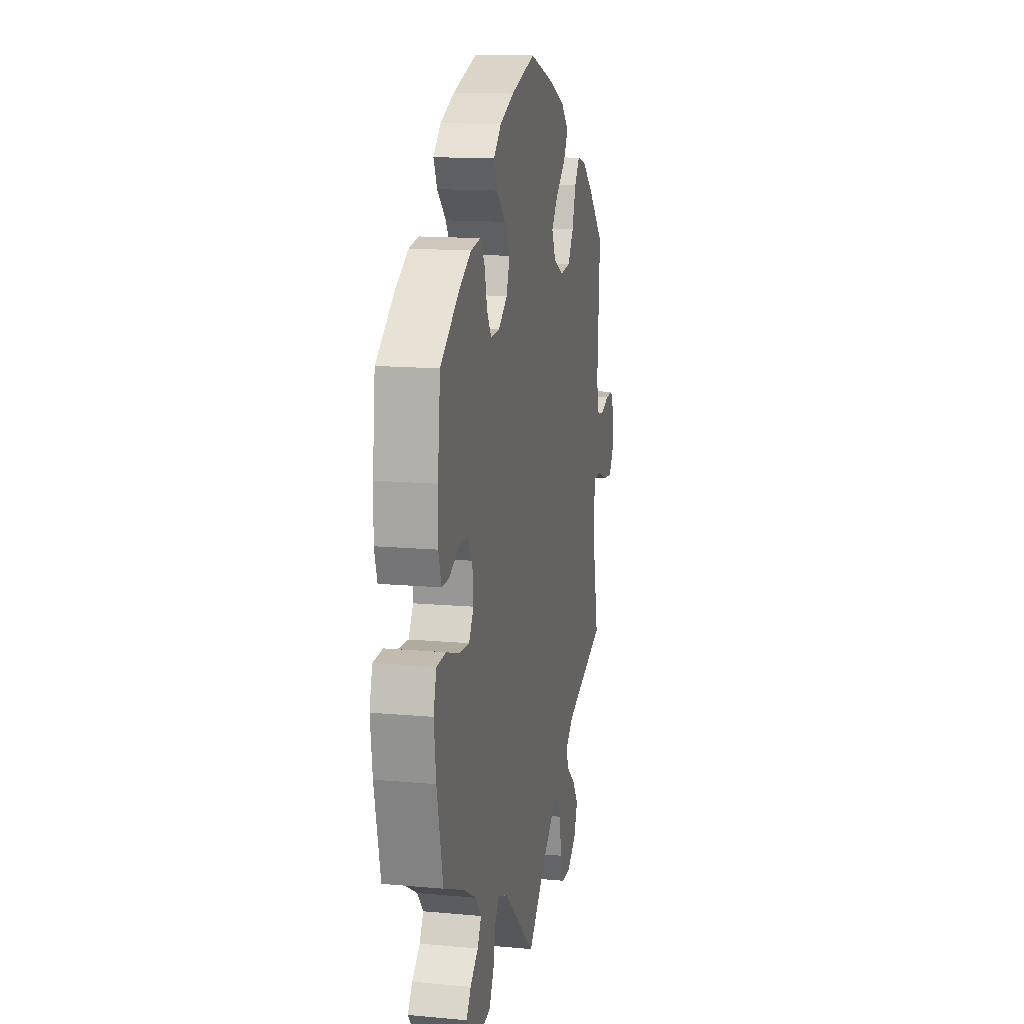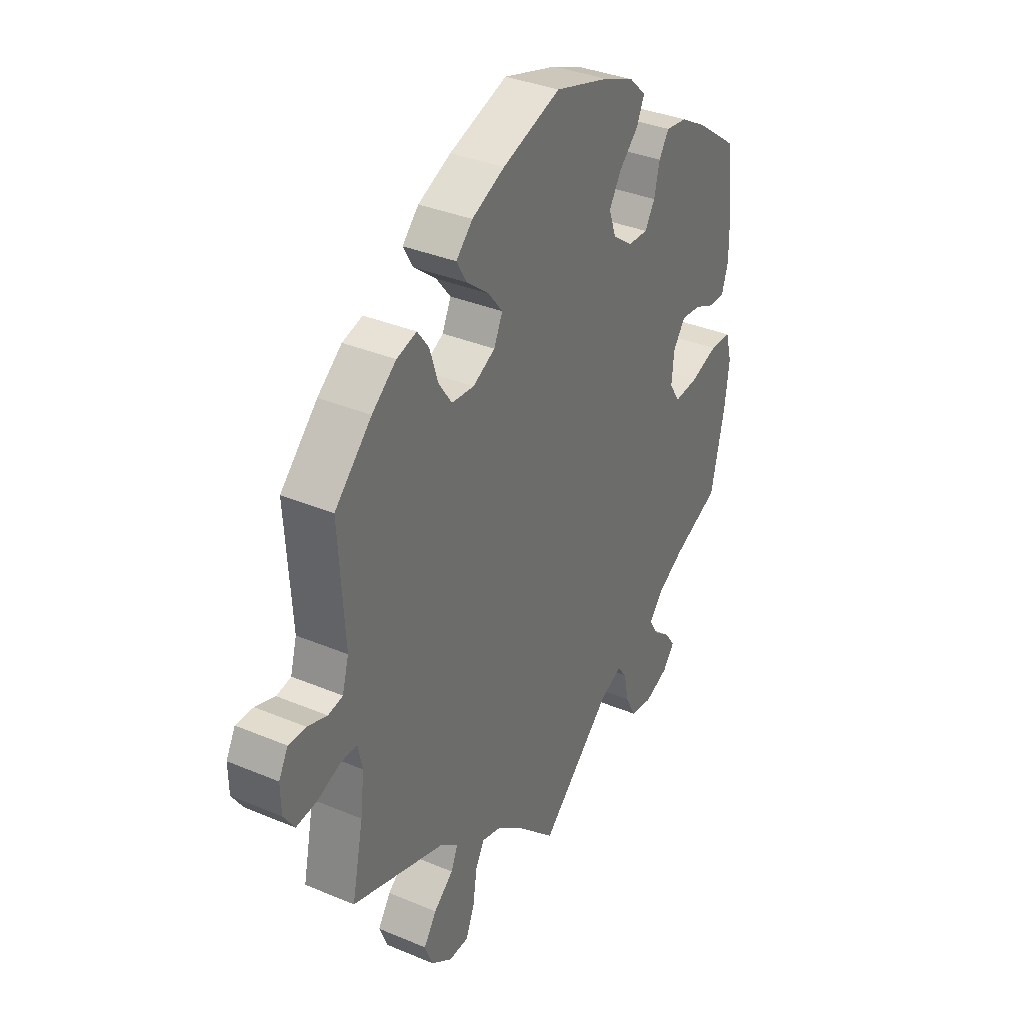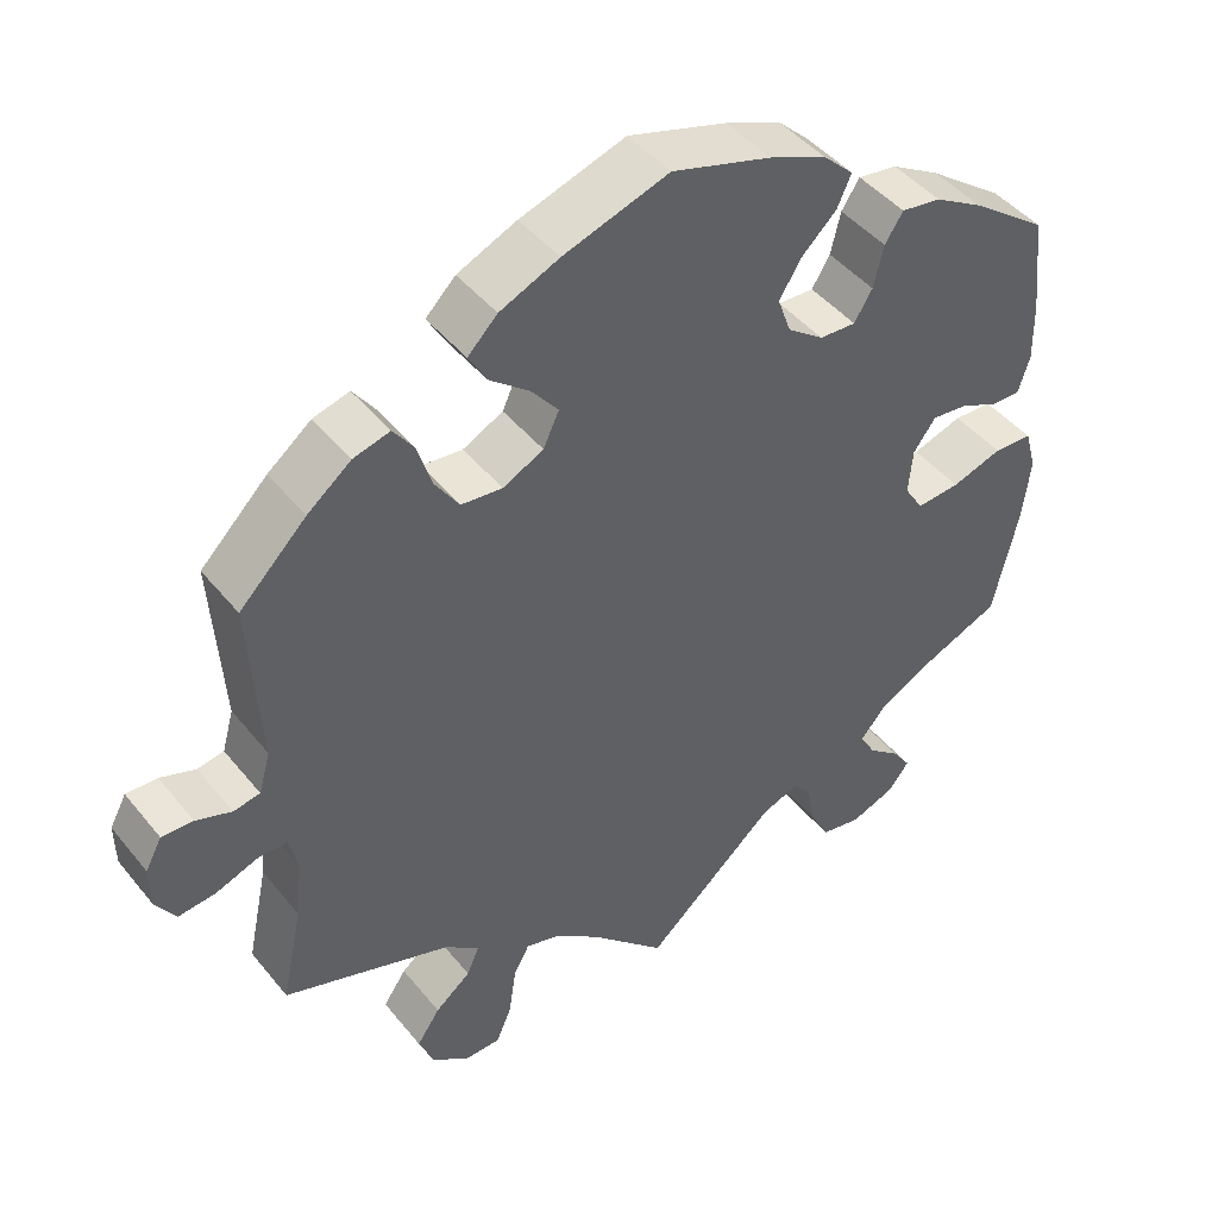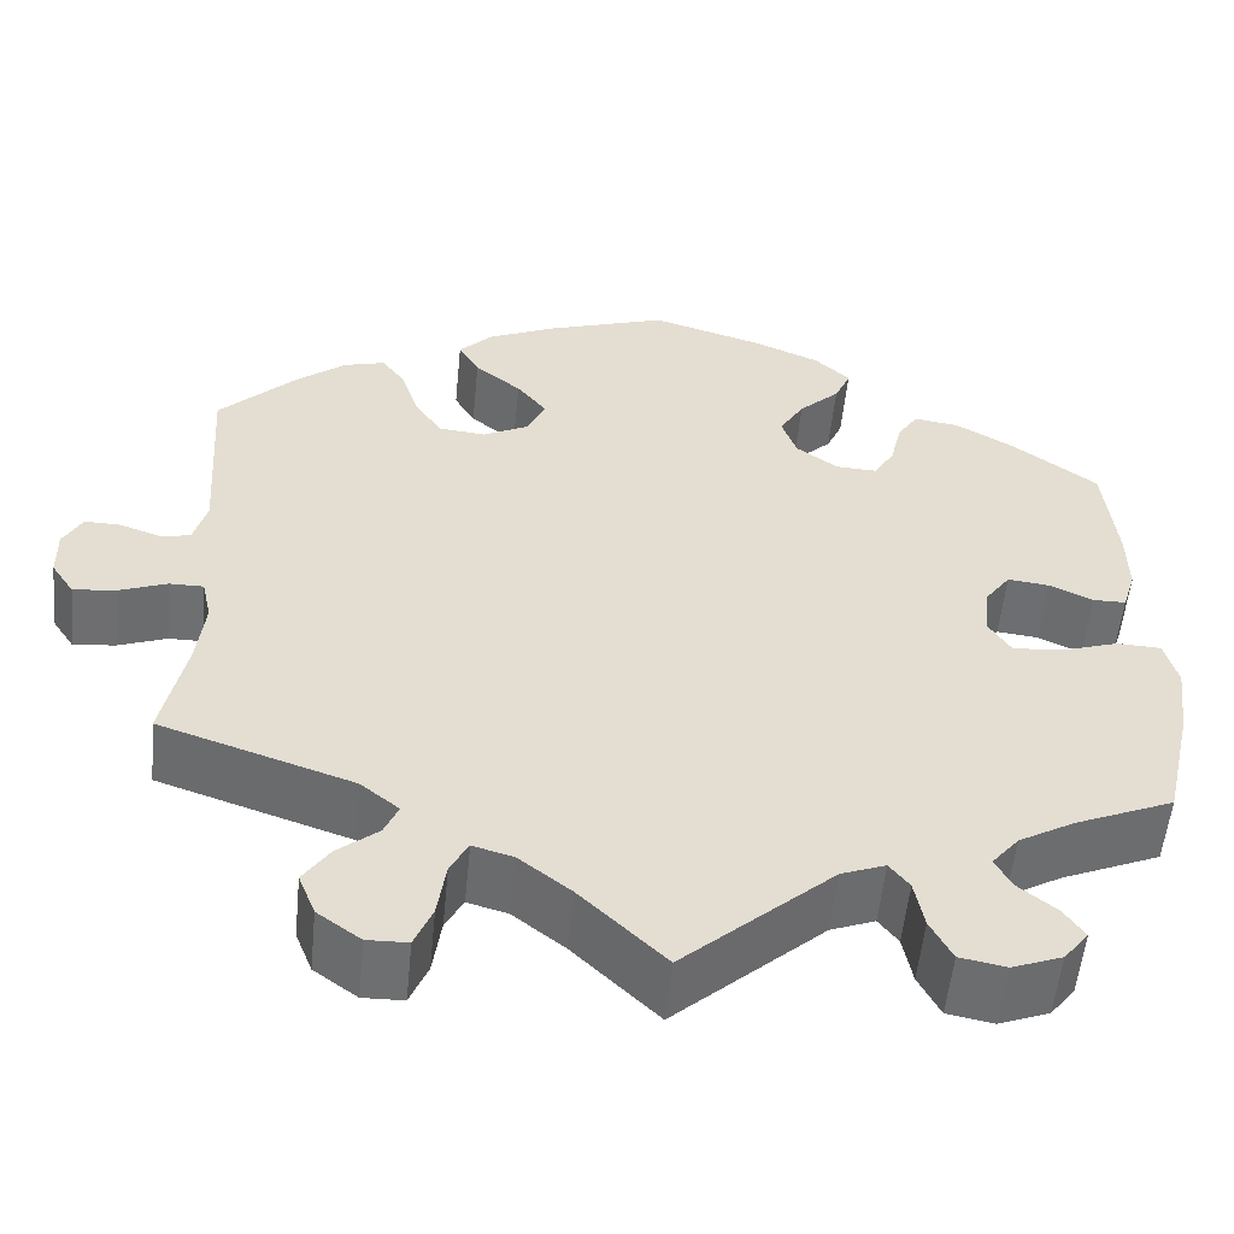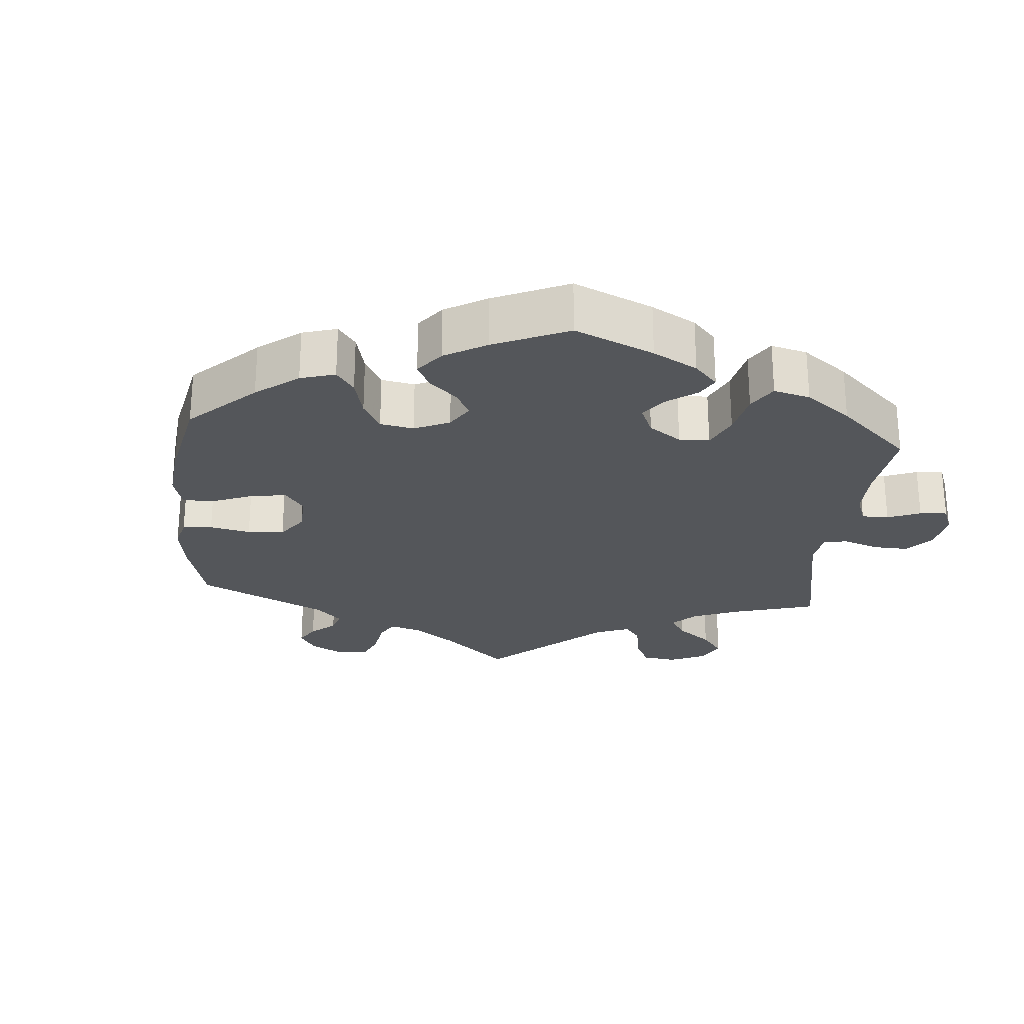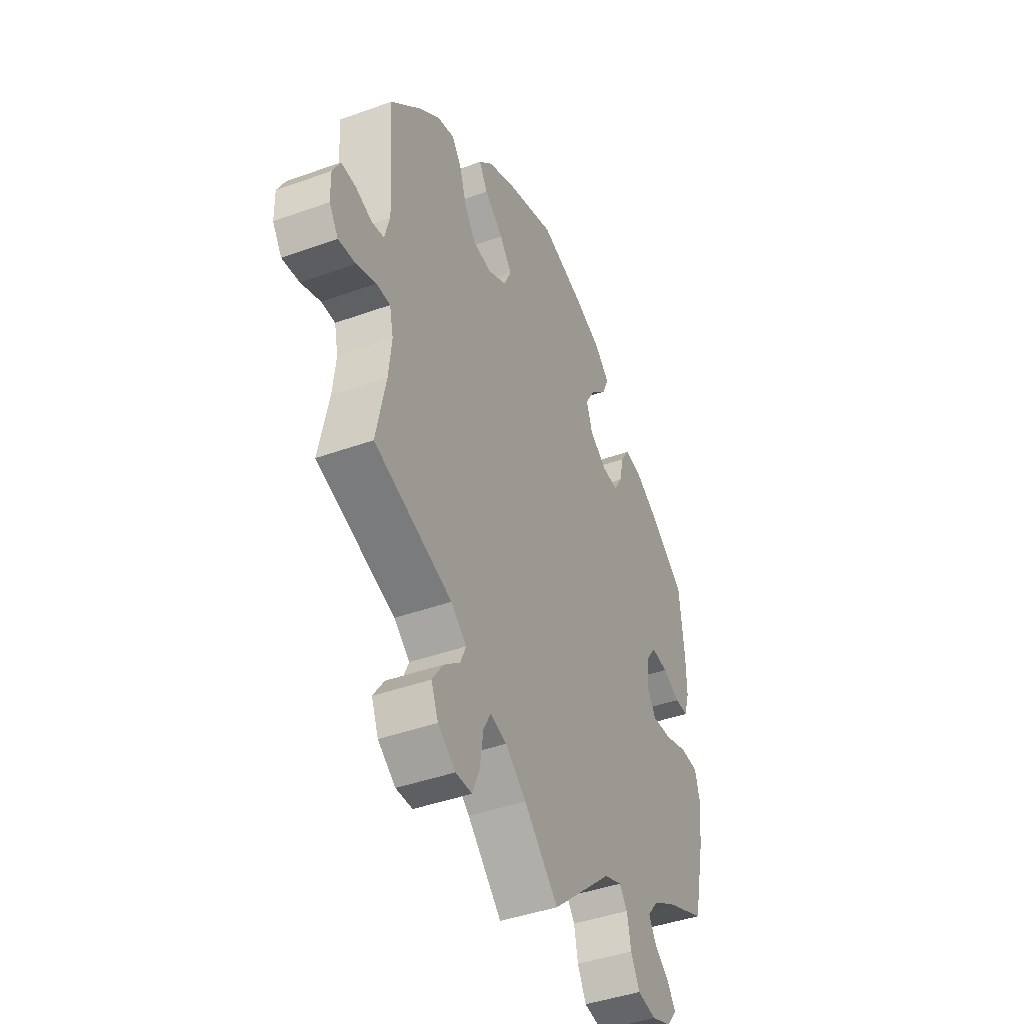
<metadata>
{"format":"obj","ext":"obj","renderer":"f3d","projection":"perspective","resolution":1024,"background":"white","views":[{"elev":14.0,"azim":101.5,"up":"+Z"},{"elev":35.1,"azim":-60.8,"up":"+Z"},{"elev":44.8,"azim":-36.2,"up":"+Z"},{"elev":-54.6,"azim":-5.6,"up":"+Z"},{"elev":-25.4,"azim":54.8,"up":"+Y"},{"elev":-42.4,"azim":-66.6,"up":"+Z"}]}
</metadata>
<code>
v -0.476 0.07 -0.17
v -0.468 0.07 -0.099
v -0.478 0.07 -0.054
v -0.514 0.07 -0.054
v -0.565 0.07 -0.073
v -0.61 0.07 -0.078
v -0.634 0.07 -0.042
v -0.635 0.07 0.01
v -0.615 0.07 0.047
v -0.577 0.07 0.046
v -0.534 0.07 0.031
v -0.502 0.07 0.037
v -0.488 0.07 0.087
v -0.501 0.07 0.289
v -0.42 0.07 0.369
v -0.367 0.07 0.411
v -0.323 0.07 0.423
v -0.298 0.07 0.389
v -0.28 0.07 0.333
v -0.251 0.07 0.29
v -0.201 0.07 0.285
v -0.152 0.07 0.31
v -0.133 0.07 0.351
v -0.165 0.07 0.391
v -0.214 0.07 0.43
v -0.236 0.07 0.468
v -0.2 0.07 0.504
v -0.128 0.07 0.536
v 0 0.07 0.578
v 0.12 0.07 0.542
v 0.189 0.07 0.513
v 0.226 0.07 0.478
v 0.209 0.07 0.44
v 0.166 0.07 0.399
v 0.14 0.07 0.356
v 0.156 0.07 0.311
v 0.2 0.07 0.279
v 0.244 0.07 0.277
v 0.266 0.07 0.313
v 0.278 0.07 0.364
v 0.3 0.07 0.398
v 0.348 0.07 0.391
v 0.407 0.07 0.357
v 0.5 0.07 0.289
v 0.513 0.07 0.169
v 0.514 0.07 0.098
v 0.5 0.07 0.053
v 0.465 0.07 0.053
v 0.419 0.07 0.074
v 0.375 0.07 0.079
v 0.348 0.07 0.042
v 0.343 0.07 -0.013
v 0.366 0.07 -0.049
v 0.419 0.07 -0.045
v 0.48 0.07 -0.025
v 0.527 0.07 -0.027
v 0.541 0.07 -0.078
v 0.531 0.07 -0.157
v 0.501 0.07 -0.289
v 0.397 0.07 -0.333
v 0.337 0.07 -0.367
v 0.308 0.07 -0.402
v 0.327 0.07 -0.435
v 0.366 0.07 -0.466
v 0.388 0.07 -0.498
v 0.362 0.07 -0.531
v 0.309 0.07 -0.551
v 0.26 0.07 -0.542
v 0.237 0.07 -0.498
v 0.227 0.07 -0.446
v 0.206 0.07 -0.419
v 0.159 0.07 -0.437
v 0 0.07 -0.578
v -0.09 0.07 -0.491
v -0.145 0.07 -0.448
v -0.188 0.07 -0.436
v -0.207 0.07 -0.471
v -0.216 0.07 -0.532
v -0.235 0.07 -0.577
v -0.278 0.07 -0.578
v -0.324 0.07 -0.545
v -0.342 0.07 -0.5
v -0.314 0.07 -0.459
v -0.271 0.07 -0.424
v -0.256 0.07 -0.39
v -0.297 0.07 -0.357
v -0.501 0.07 -0.289
v -0.476 0 -0.17
v -0.468 0 -0.099
v -0.478 0 -0.054
v -0.514 0 -0.054
v -0.565 0 -0.073
v -0.61 0 -0.078
v -0.634 0 -0.042
v -0.635 0 0.01
v -0.615 0 0.047
v -0.577 0 0.046
v -0.534 0 0.031
v -0.502 0 0.037
v -0.488 0 0.087
v -0.501 0 0.289
v -0.42 0 0.369
v -0.367 0 0.411
v -0.323 0 0.423
v -0.298 0 0.389
v -0.28 0 0.333
v -0.251 0 0.29
v -0.201 0 0.285
v -0.152 0 0.31
v -0.133 0 0.351
v -0.165 0 0.391
v -0.214 0 0.43
v -0.236 0 0.468
v -0.2 0 0.504
v -0.128 0 0.536
v 0 0 0.578
v 0.12 0 0.542
v 0.189 0 0.513
v 0.226 0 0.478
v 0.209 0 0.44
v 0.166 0 0.399
v 0.14 0 0.356
v 0.156 0 0.311
v 0.2 0 0.279
v 0.244 0 0.277
v 0.266 0 0.313
v 0.278 0 0.364
v 0.3 0 0.398
v 0.348 0 0.391
v 0.407 0 0.357
v 0.5 0 0.289
v 0.513 0 0.169
v 0.514 0 0.098
v 0.5 0 0.053
v 0.465 0 0.053
v 0.419 0 0.074
v 0.375 0 0.079
v 0.348 0 0.042
v 0.343 0 -0.013
v 0.366 0 -0.049
v 0.419 0 -0.045
v 0.48 0 -0.025
v 0.527 0 -0.027
v 0.541 0 -0.078
v 0.531 0 -0.157
v 0.501 0 -0.289
v 0.397 0 -0.333
v 0.337 0 -0.367
v 0.308 0 -0.402
v 0.327 0 -0.435
v 0.366 0 -0.466
v 0.388 0 -0.498
v 0.362 0 -0.531
v 0.309 0 -0.551
v 0.26 0 -0.542
v 0.237 0 -0.498
v 0.227 0 -0.446
v 0.206 0 -0.419
v 0.159 0 -0.437
v 0 0 -0.578
v -0.09 0 -0.491
v -0.145 0 -0.448
v -0.188 0 -0.436
v -0.207 0 -0.471
v -0.216 0 -0.532
v -0.235 0 -0.577
v -0.278 0 -0.578
v -0.324 0 -0.545
v -0.342 0 -0.5
v -0.314 0 -0.459
v -0.271 0 -0.424
v -0.256 0 -0.39
v -0.297 0 -0.357
v -0.501 0 -0.289
f 86 87 1
f 85 86 1 2
f 81 82 83 84
f 81 84 85
f 80 81 85
f 77 78 79 80
f 76 77 80 85
f 75 76 85 2
f 72 73 74
f 71 72 74 75
f 67 68 69 70
f 67 70 71
f 66 67 71
f 63 64 65 66
f 62 63 66 71
f 61 62 71 75
f 57 58 59 60
f 54 55 56 57
f 53 54 57 60
f 52 53 60 61
f 46 47 48 49
f 46 49 50
f 45 46 50
f 44 45 50
f 43 44 50 51
f 39 40 41 42
f 38 39 42 43
f 31 32 33 34
f 31 34 35
f 30 31 35
f 29 30 35
f 28 29 35 36
f 24 25 26 27
f 23 24 27 28
f 16 17 18 19
f 16 19 20
f 13 14 15 16
f 12 13 16 20
f 8 9 10 11
f 8 11 12
f 7 8 12
f 4 5 6 7
f 3 4 7 12
f 61 75 2 3
f 52 61 3 12
f 51 52 12 20
f 38 43 51
f 37 38 51
f 36 37 51
f 23 28 36 51
f 22 23 51
f 21 22 51
f 20 21 51
f 88 174 173
f 89 88 173 172
f 171 170 169 168
f 172 171 168
f 172 168 167
f 167 166 165 164
f 172 167 164 163
f 89 172 163 162
f 161 160 159
f 162 161 159 158
f 157 156 155 154
f 158 157 154
f 158 154 153
f 153 152 151 150
f 158 153 150 149
f 162 158 149 148
f 147 146 145 144
f 144 143 142 141
f 147 144 141 140
f 148 147 140 139
f 136 135 134 133
f 137 136 133
f 137 133 132
f 137 132 131
f 138 137 131 130
f 129 128 127 126
f 130 129 126 125
f 121 120 119 118
f 122 121 118
f 122 118 117
f 122 117 116
f 123 122 116 115
f 114 113 112 111
f 115 114 111 110
f 106 105 104 103
f 107 106 103
f 103 102 101 100
f 107 103 100 99
f 98 97 96 95
f 99 98 95
f 99 95 94
f 94 93 92 91
f 99 94 91 90
f 90 89 162 148
f 99 90 148 139
f 107 99 139 138
f 138 130 125
f 138 125 124
f 138 124 123
f 138 123 115 110
f 138 110 109
f 138 109 108
f 138 108 107
f 1 88 89 2
f 2 89 90 3
f 3 90 91 4
f 4 91 92 5
f 5 92 93 6
f 6 93 94 7
f 7 94 95 8
f 8 95 96 9
f 9 96 97 10
f 10 97 98 11
f 11 98 99 12
f 12 99 100 13
f 13 100 101 14
f 14 101 102 15
f 15 102 103 16
f 16 103 104 17
f 17 104 105 18
f 18 105 106 19
f 19 106 107 20
f 20 107 108 21
f 21 108 109 22
f 22 109 110 23
f 23 110 111 24
f 24 111 112 25
f 25 112 113 26
f 26 113 114 27
f 27 114 115 28
f 28 115 116 29
f 29 116 117 30
f 30 117 118 31
f 31 118 119 32
f 32 119 120 33
f 33 120 121 34
f 34 121 122 35
f 35 122 123 36
f 36 123 124 37
f 37 124 125 38
f 38 125 126 39
f 39 126 127 40
f 40 127 128 41
f 41 128 129 42
f 42 129 130 43
f 43 130 131 44
f 44 131 132 45
f 45 132 133 46
f 46 133 134 47
f 47 134 135 48
f 48 135 136 49
f 49 136 137 50
f 50 137 138 51
f 51 138 139 52
f 52 139 140 53
f 53 140 141 54
f 54 141 142 55
f 55 142 143 56
f 56 143 144 57
f 57 144 145 58
f 58 145 146 59
f 59 146 147 60
f 60 147 148 61
f 61 148 149 62
f 62 149 150 63
f 63 150 151 64
f 64 151 152 65
f 65 152 153 66
f 66 153 154 67
f 67 154 155 68
f 68 155 156 69
f 69 156 157 70
f 70 157 158 71
f 71 158 159 72
f 72 159 160 73
f 73 160 161 74
f 74 161 162 75
f 75 162 163 76
f 76 163 164 77
f 77 164 165 78
f 78 165 166 79
f 79 166 167 80
f 80 167 168 81
f 81 168 169 82
f 82 169 170 83
f 83 170 171 84
f 84 171 172 85
f 85 172 173 86
f 86 173 174 87
f 87 174 88 1

</code>
